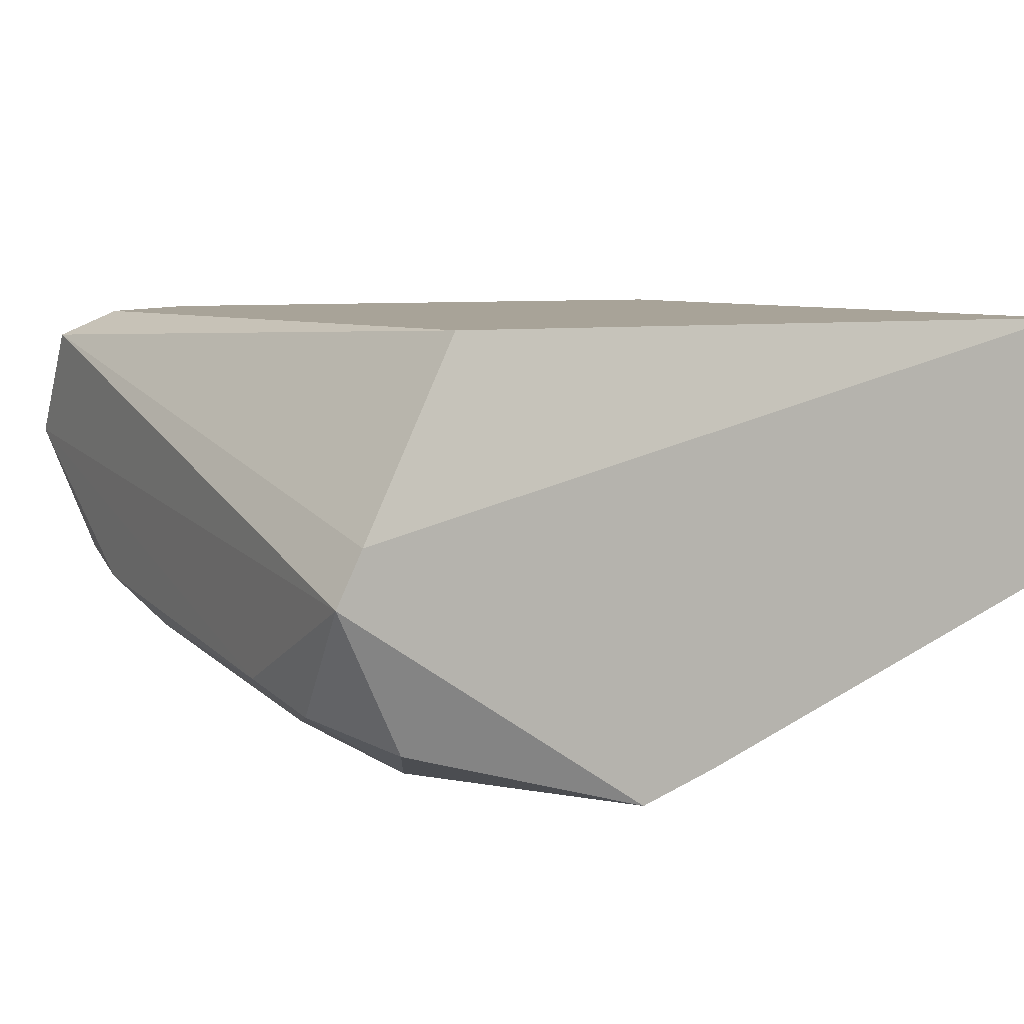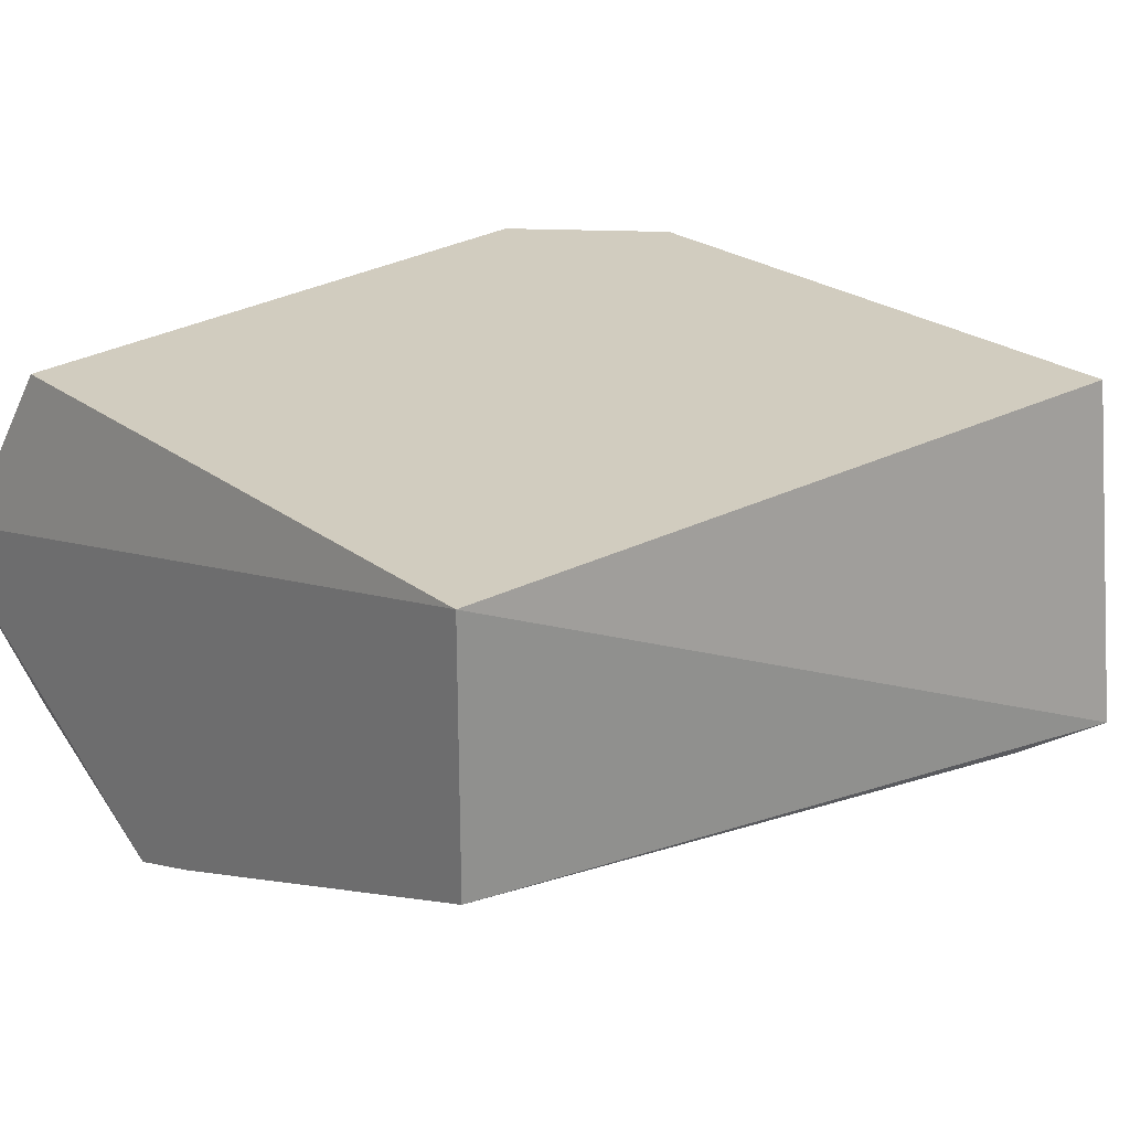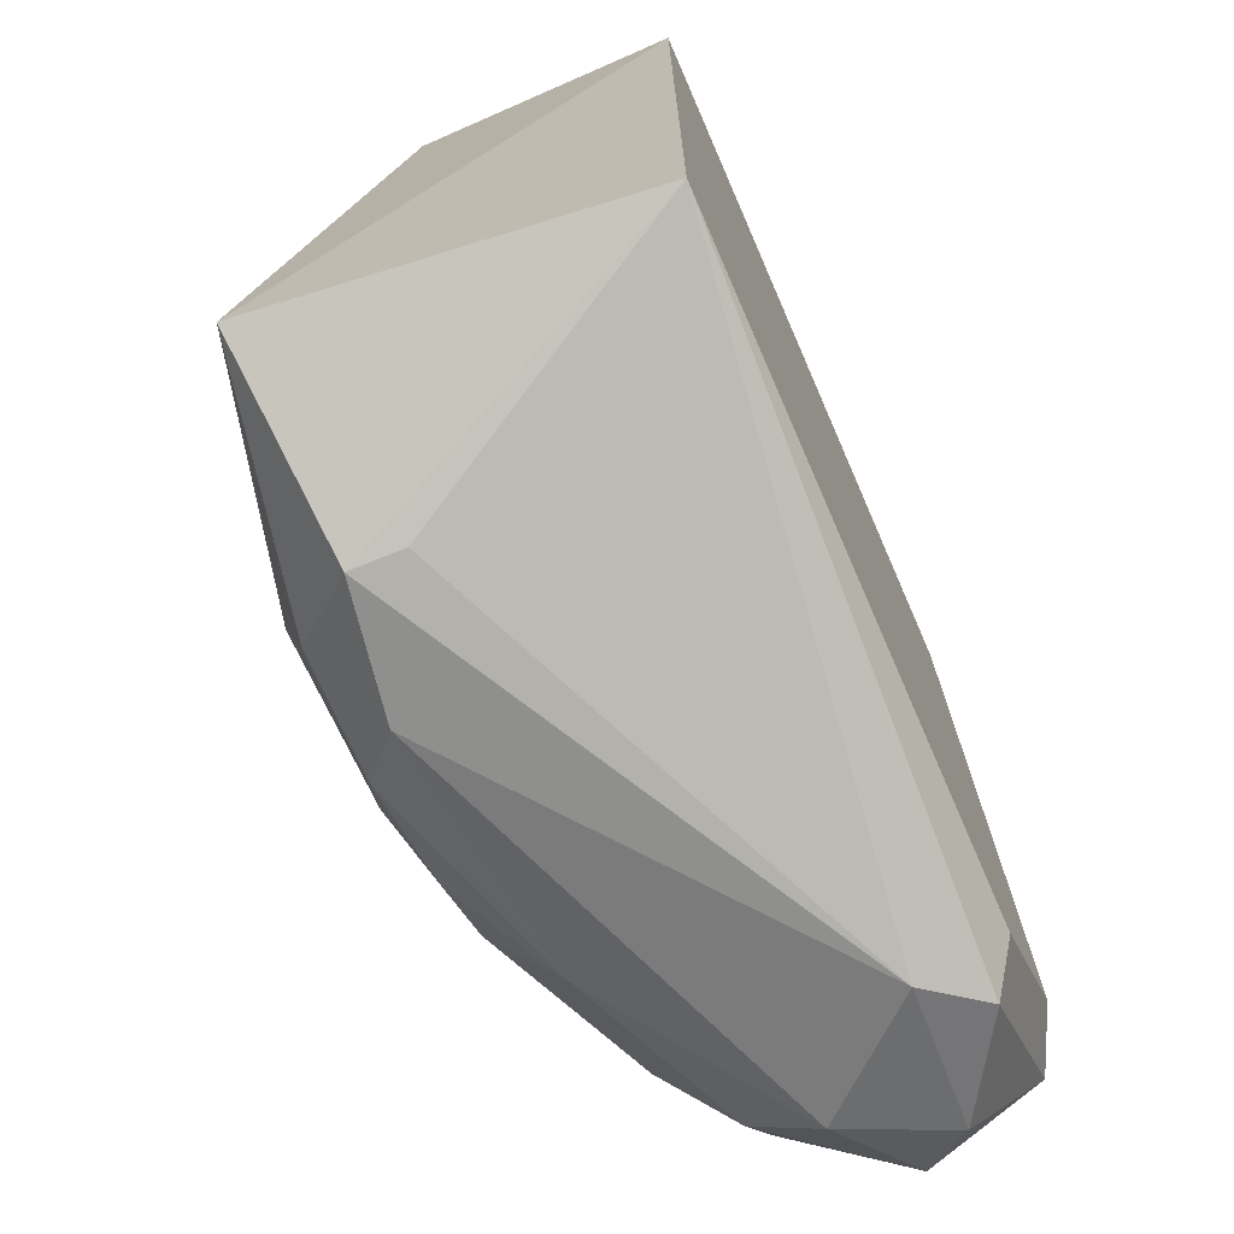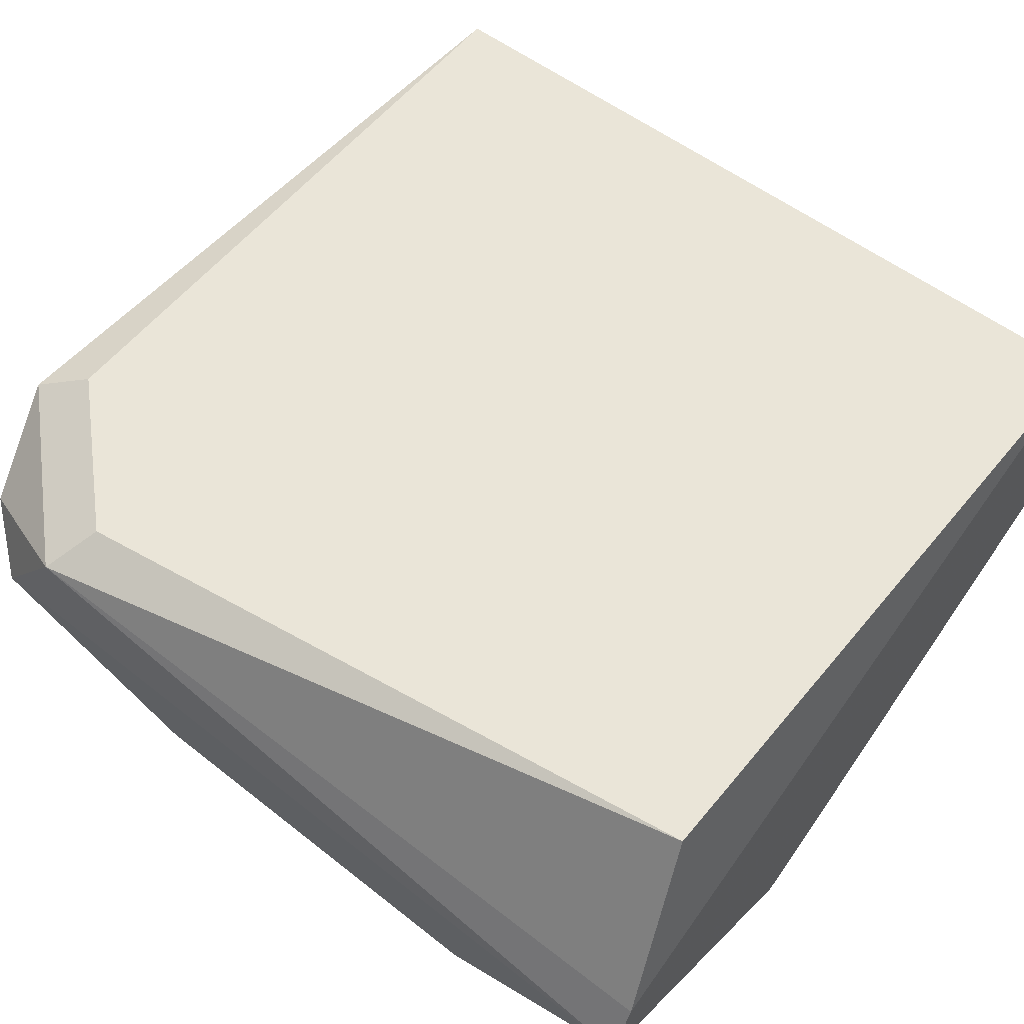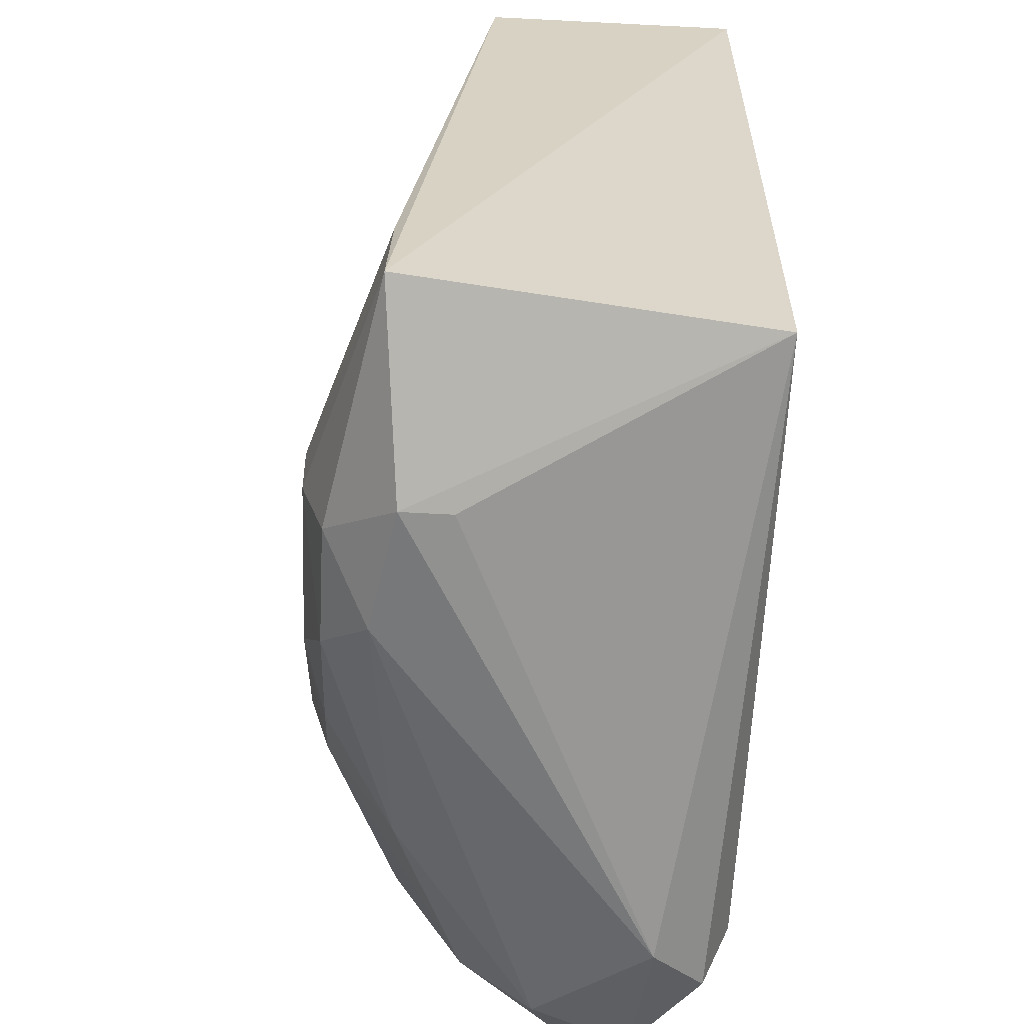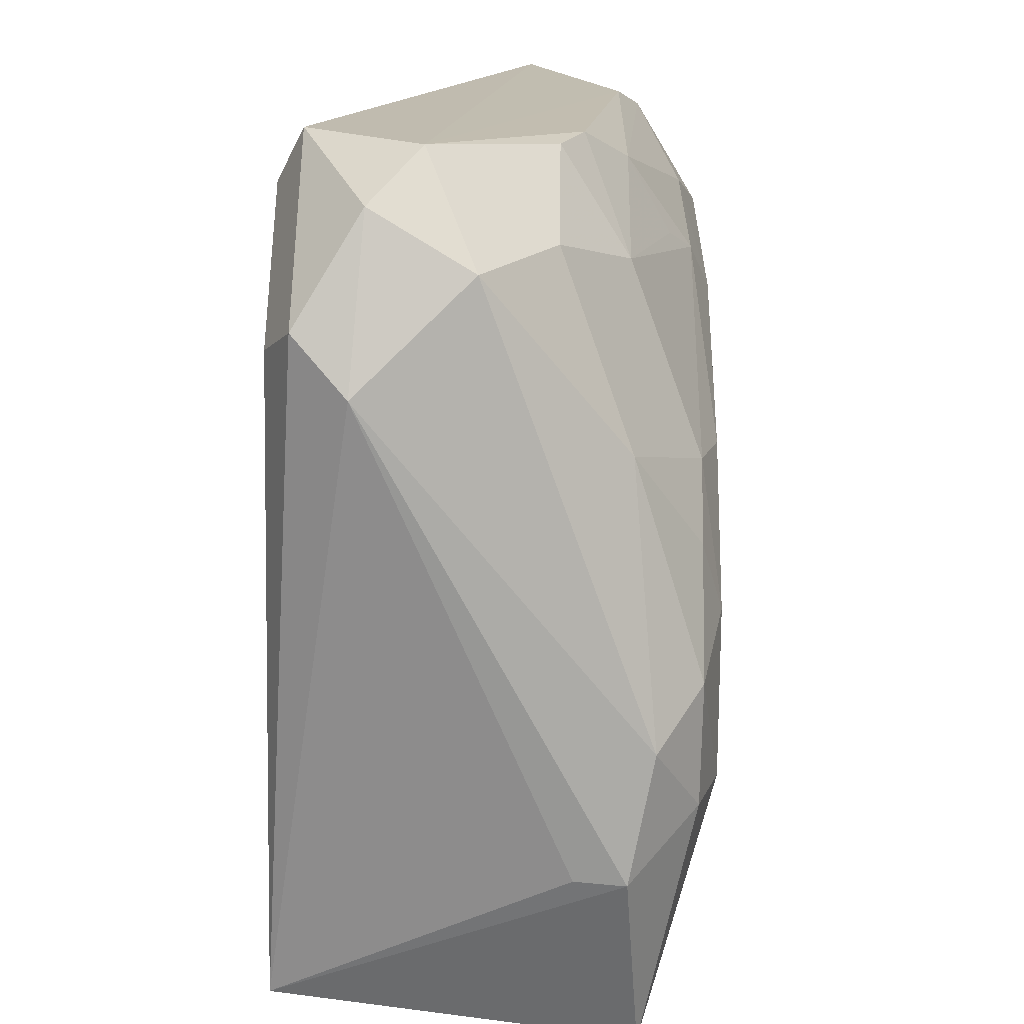
<metadata>
{"format":"obj","ext":"obj","renderer":"f3d","projection":"perspective","resolution":1024,"background":"white","views":[{"elev":6.9,"azim":150.4,"up":"+Z"},{"elev":24.0,"azim":-131.0,"up":"+Z"},{"elev":-71.6,"azim":-66.4,"up":"+Y"},{"elev":58.9,"azim":127.0,"up":"+Z"},{"elev":-59.9,"azim":-93.0,"up":"+Y"},{"elev":-74.6,"azim":88.7,"up":"+Y"}]}
</metadata>
<code>
v 0.81 -0.5278 -0.9268
v -0.03175 -0.857 -0.4763
v -0.03175 0.09524 -0.4763
v 0.9522 -0.7617 -0.508
v -0.08063 -0.8619 -0.9026
v 0.5713 0.09524 -1.016
v 0.7935 0.06333 -0.4763
v 0.9522 0.09524 -0.7619
v -0.03175 0.09524 -0.7936
v 0.8241 -0.9374 -0.7026
v 0.42 -0.7822 -0.9854
v 0.6983 -0.984 -0.5715
v 0.1497 -0.9491 -0.8796
v 0.9405 -0.1543 -0.8766
v 0.7301 -0.8887 -0.4763
v 0.9336 -0.7017 -0.7889
v 0.789 -0.07468 -0.9879
v 0.1928 -0.7562 -0.9871
v 0.6188 -0.8723 -0.8744
v 0.9477 -0.8569 -0.6429
v 0.8554 0.05155 -0.9356
v 0.3011 -0.9406 -0.9065
v 0.5871 -0.6663 -0.9819
v -0.06441 -0.7146 -0.898
v 0.7618 -0.9522 -0.508
v 0.8096 -0.7222 -0.8711
v 0.8888 -0.7301 -0.4763
v 0.218 -0.8748 -0.9612
v 0.9205 0.09524 -0.6985
v 0.7283 -0.4165 -0.9842
v 0.9003 -0.5292 -0.8733
v 0.8896 -0.9169 -0.5836
v 0.842 -0.8383 -0.7882
v 0.8374 -0.25 -0.9544
v 0.5044 -0.812 -0.9581
v 0.4761 0.09524 -0.9841
v 0.1524 -0.945 -0.8196
v 0.916 -0.06324 -0.9073
v 0.3616 -0.8746 -0.9611
v 0.2195 -0.7867 -0.9885
v 0.9381 -0.6175 -0.8182
v 0.7851 -0.4724 -0.9567
v 0.5891 -0.7549 -0.9577
f 23 42 43
f 2 3 5
f 3 2 7
f 6 3 8
f 5 3 9
f 3 6 9
f 2 5 13
f 7 2 15
f 8 4 20
f 14 8 20
f 6 8 21
f 17 6 21
f 10 12 22
f 12 13 22
f 19 10 22
f 11 6 23
f 5 9 24
f 18 5 24
f 6 18 24
f 2 12 25
f 15 2 25
f 4 7 27
f 7 15 27
f 15 25 27
f 25 4 27
f 13 5 28
f 22 13 28
f 3 7 29
f 7 4 29
f 4 8 29
f 8 3 29
f 6 17 30
f 23 6 30
f 26 1 31
f 12 10 32
f 20 4 32
f 10 20 32
f 25 12 32
f 4 25 32
f 10 19 33
f 20 10 33
f 16 20 33
f 26 16 33
f 30 17 34
f 9 6 36
f 24 9 36
f 6 24 36
f 12 2 37
f 13 12 37
f 2 13 37
f 8 14 38
f 21 8 38
f 17 21 38
f 14 31 38
f 34 17 38
f 31 34 38
f 19 22 39
f 22 28 39
f 35 19 39
f 11 35 39
f 6 11 40
f 5 18 40
f 18 6 40
f 28 5 40
f 11 39 40
f 39 28 40
f 14 20 41
f 20 16 41
f 16 26 41
f 31 14 41
f 26 31 41
f 1 26 42
f 23 30 42
f 31 1 42
f 30 34 42
f 34 31 42
f 11 23 43
f 33 19 43
f 26 33 43
f 19 35 43
f 35 11 43
f 42 26 43

</code>
